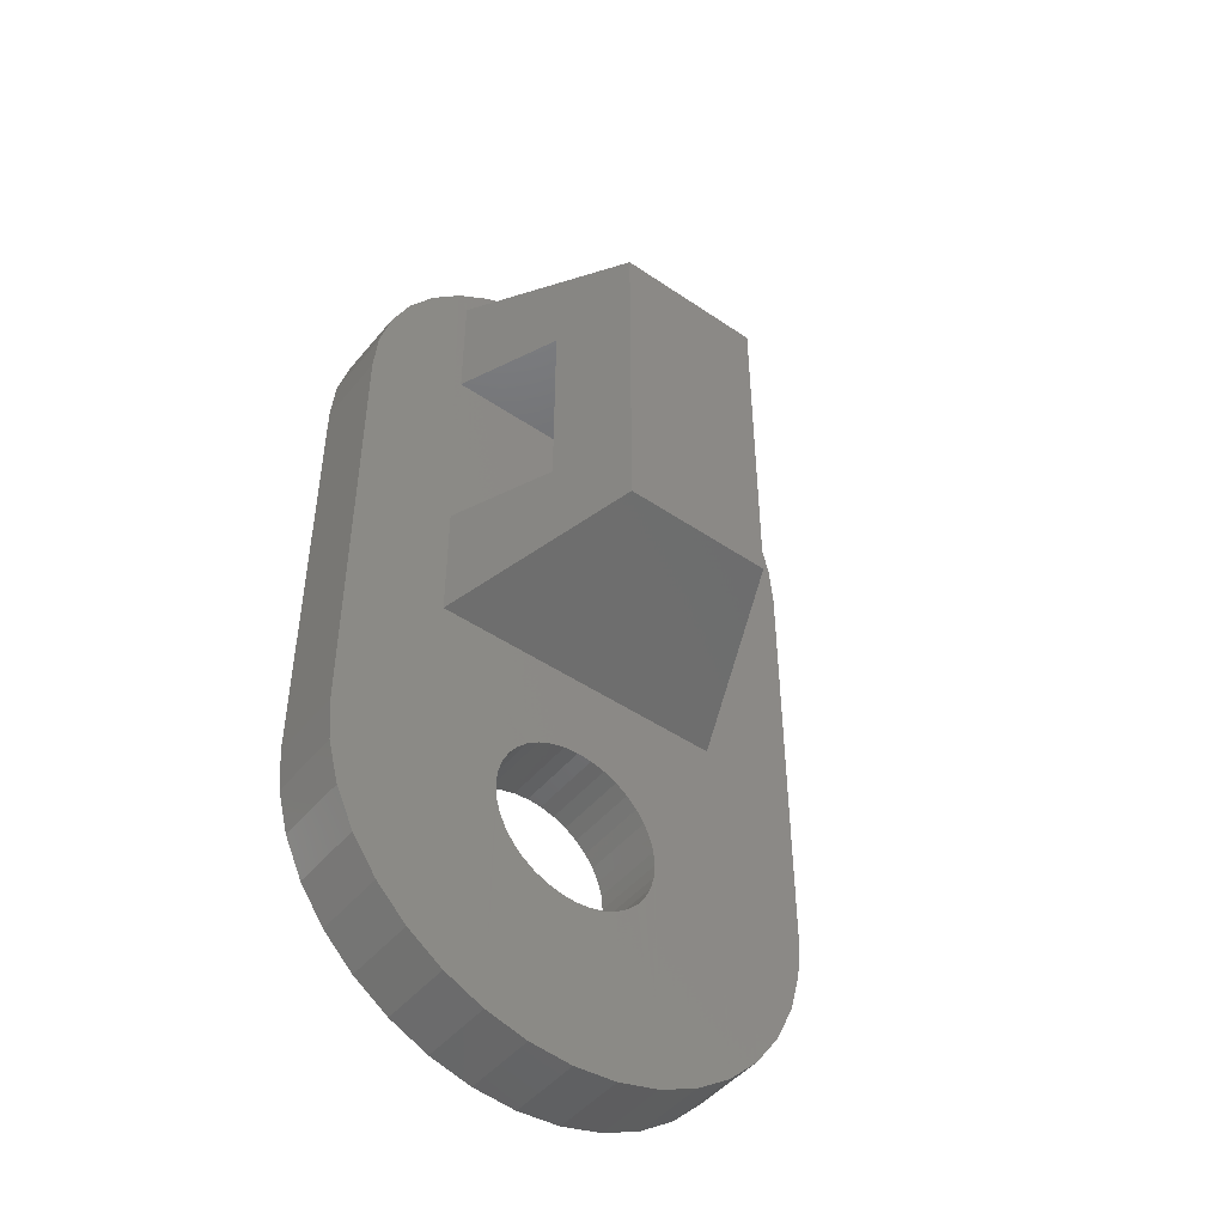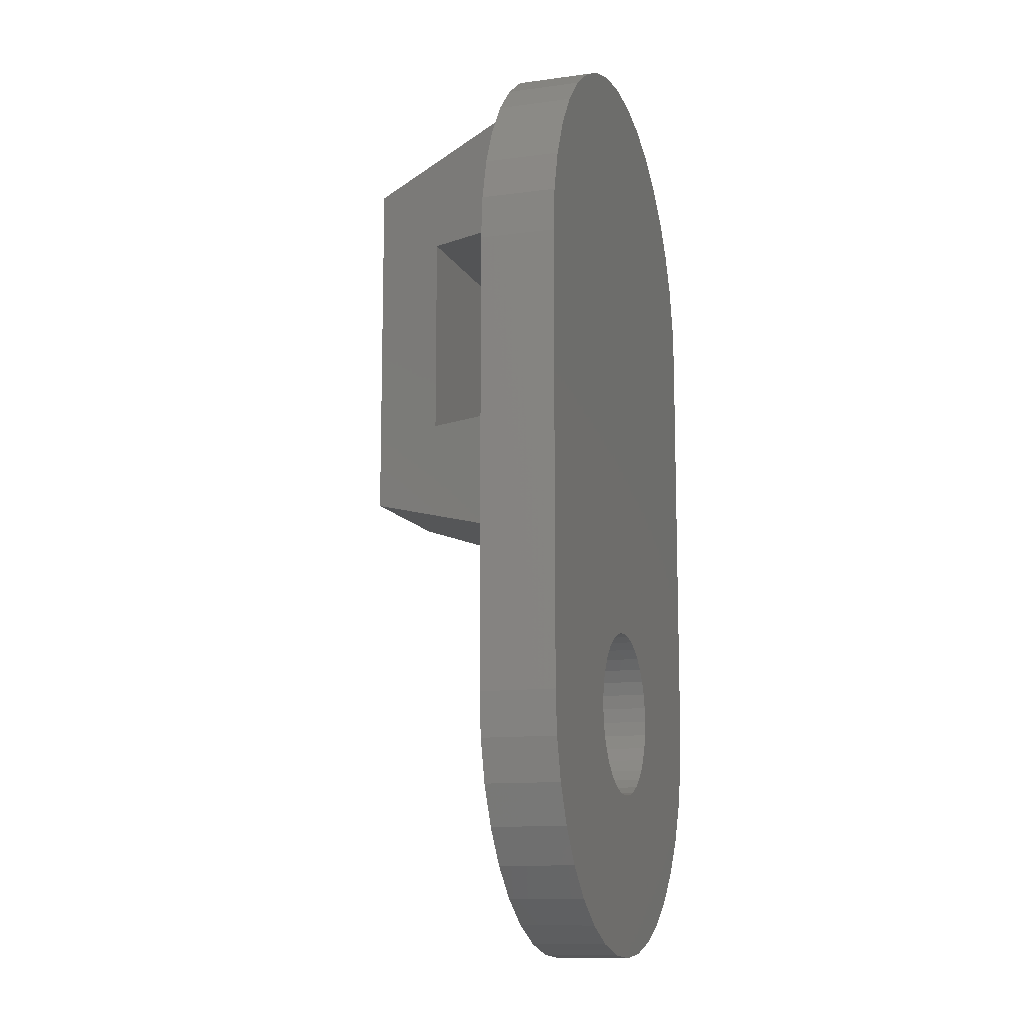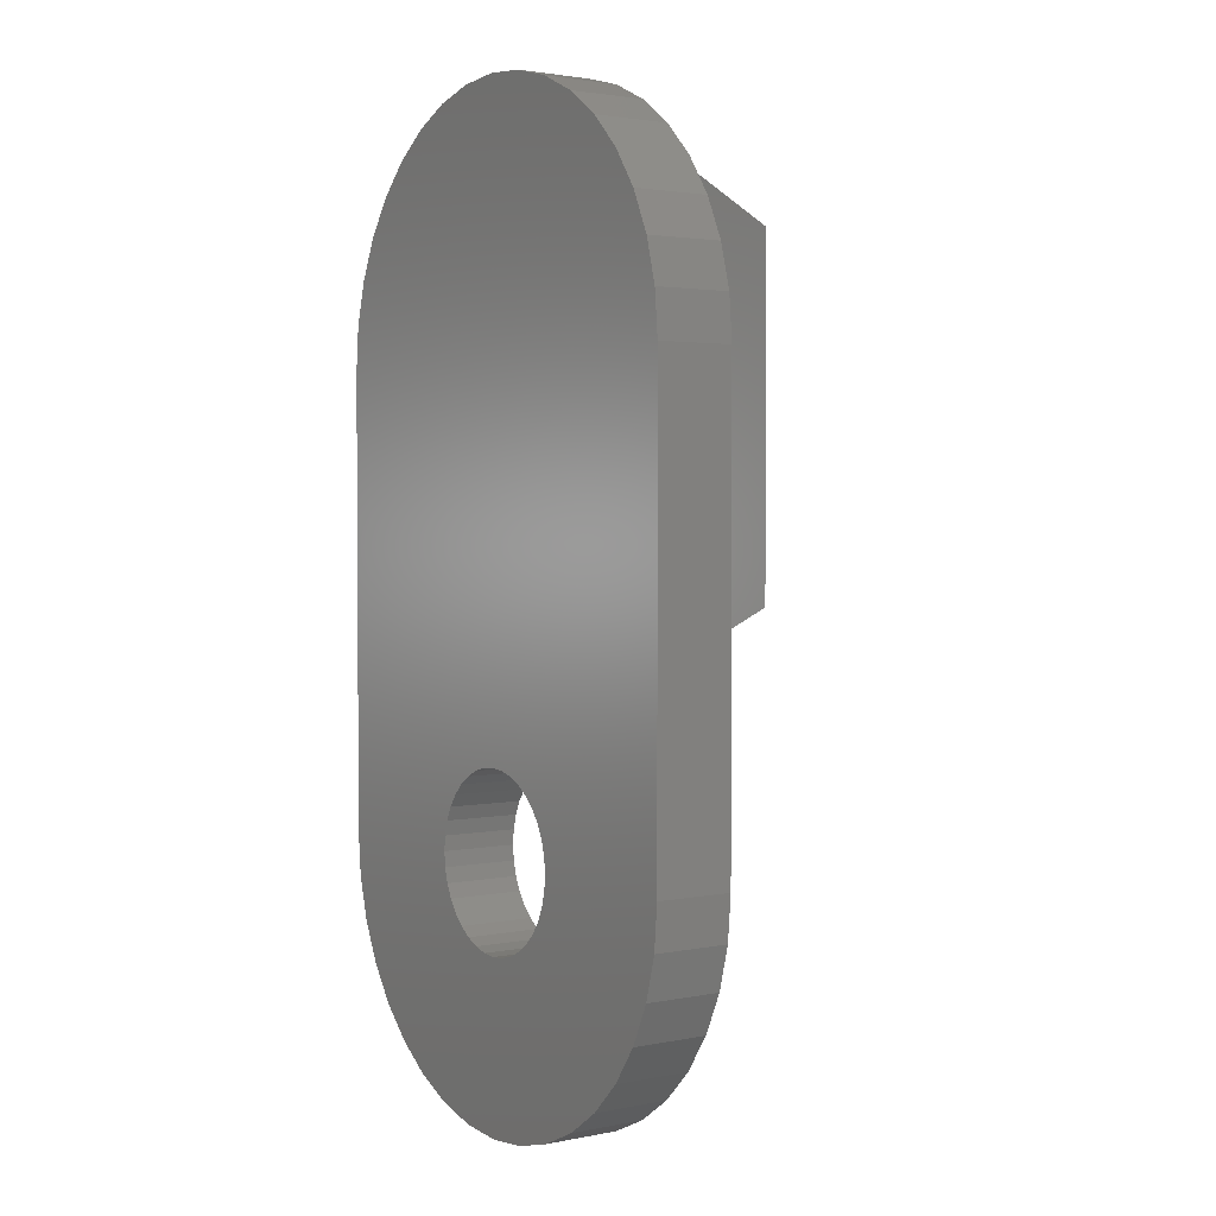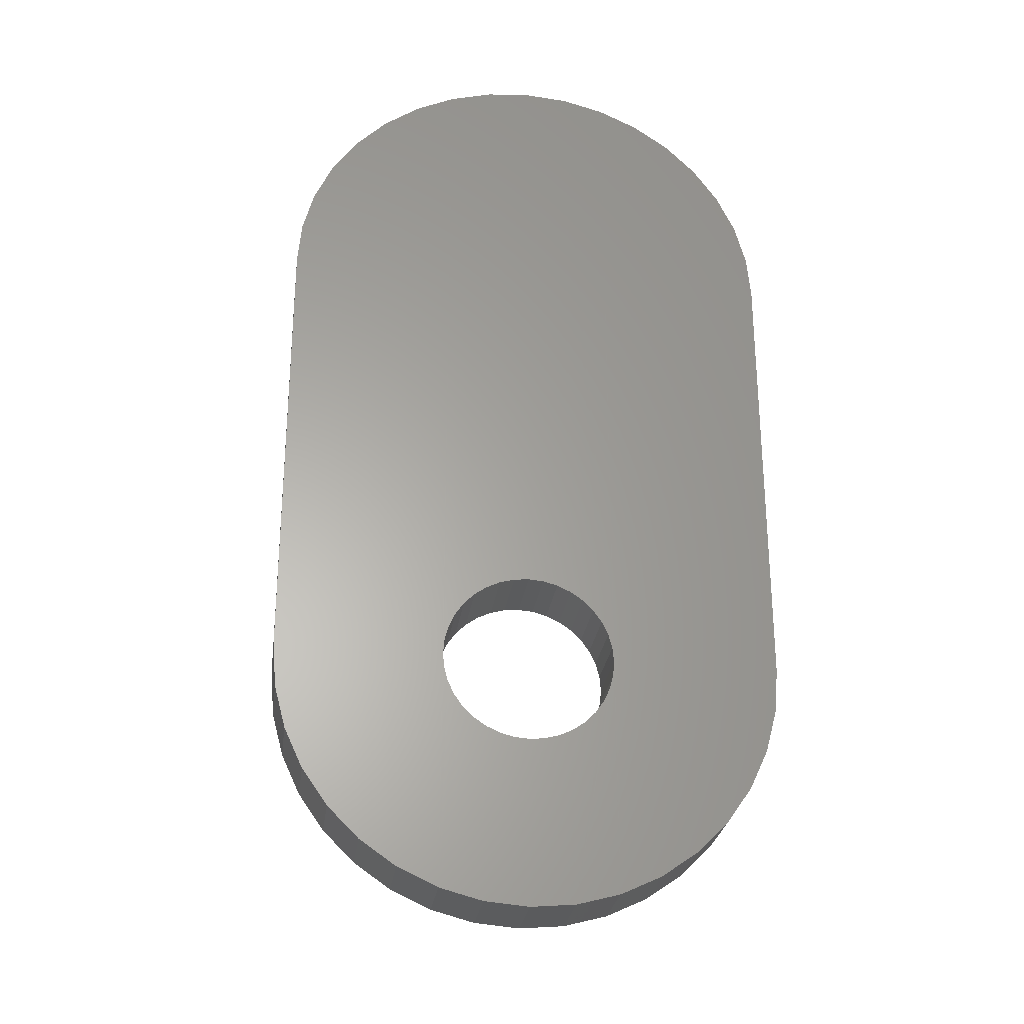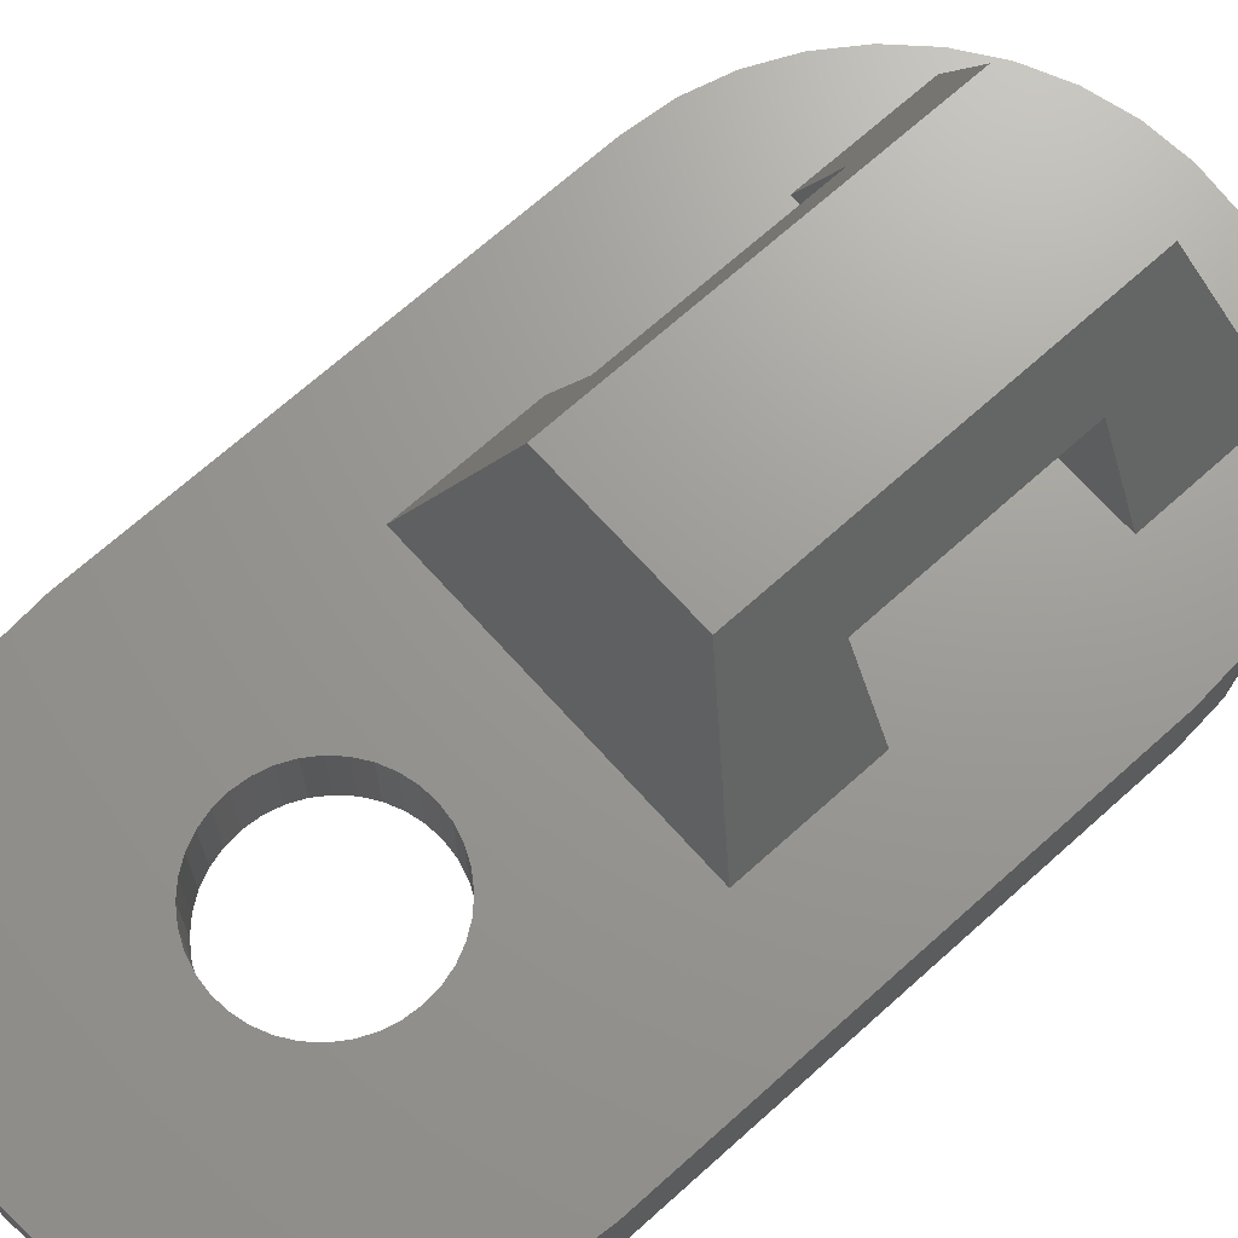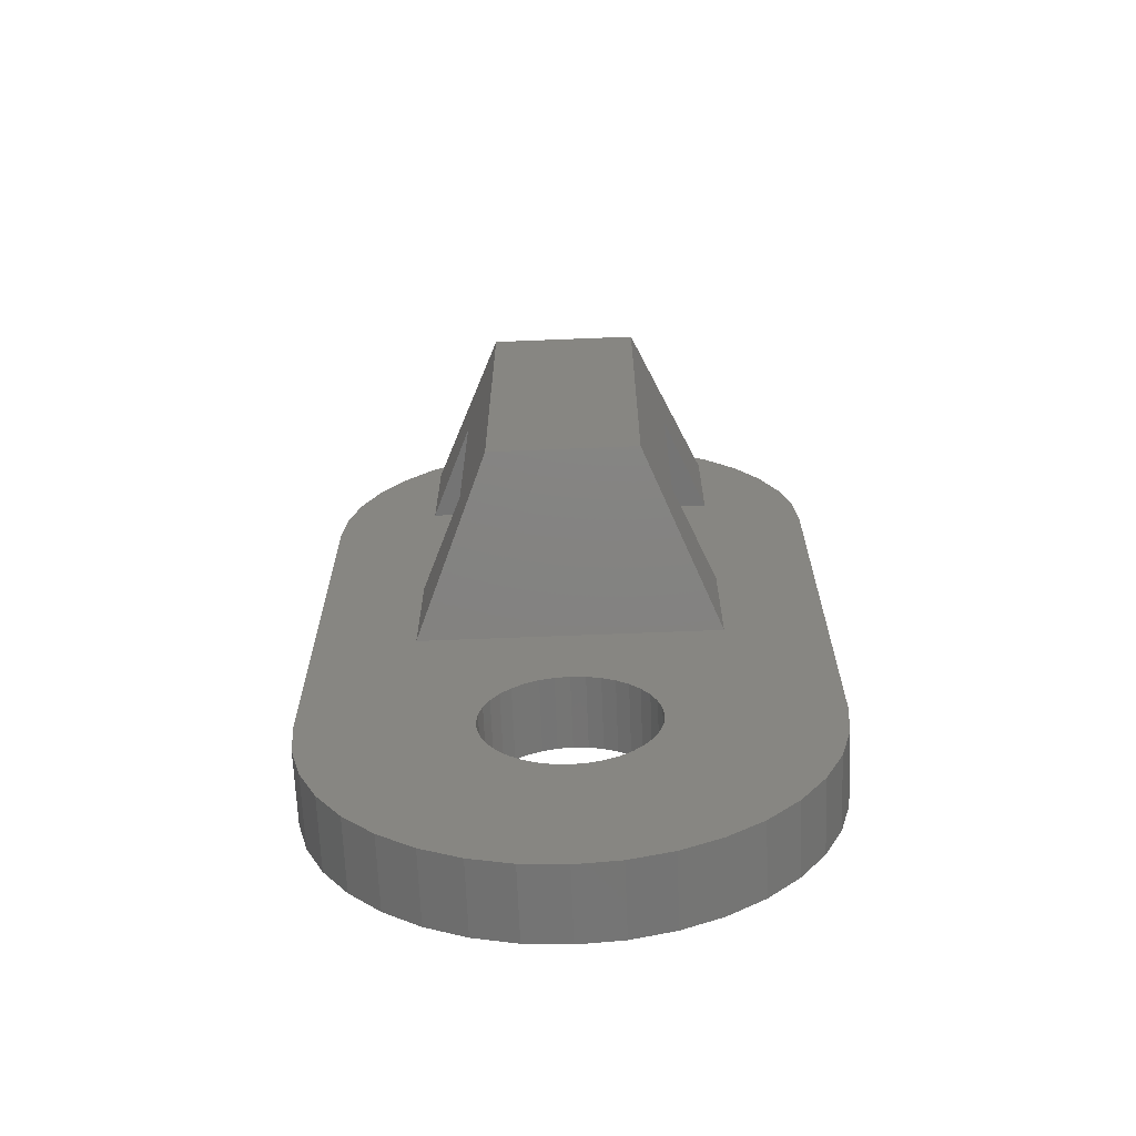
<metadata>
{"format":"stl","ext":"stl","renderer":"f3d","projection":"perspective","resolution":1024,"background":"white","views":[{"elev":-47.2,"azim":-37.6,"up":"+Y"},{"elev":-11.7,"azim":108.2,"up":"+Y"},{"elev":2.4,"azim":-124.7,"up":"+Y"},{"elev":-27.3,"azim":172.3,"up":"+Y"},{"elev":69.5,"azim":48.1,"up":"+Z"},{"elev":-66.5,"azim":2.3,"up":"+Y"}]}
</metadata>
<code>
# stl→obj: 164 verts, 332 faces
v 66.28 817.9 2
v 65.66 817.3 0.5
v 66.28 817.9 0.5
v 65.66 817.3 2
v 64.95 816.8 0.5
v 64.95 816.8 2
v 64.16 816.4 0.5
v 64.16 816.4 2
v 63.32 816.2 0.5
v 63.32 816.2 2
v 62.45 816.1 0.5
v 62.45 816.1 2
v 61.58 816.2 0.5
v 61.58 816.2 2
v 60.74 816.4 0.5
v 60.74 816.4 2
v 59.95 816.8 0.5
v 59.95 816.8 2
v 59.23 817.3 0.5
v 59.23 817.3 2
v 58.62 817.9 0.5
v 58.62 817.9 2
v 58.12 818.6 2
v 58.12 818.6 0.5
v 57.75 819.4 2
v 57.75 819.4 0.5
v 57.52 820.3 2
v 57.52 820.3 0.5
v 57.45 821.1 2
v 57.45 821.1 0.5
v 57.45 830.1 2
v 57.45 830.1 0.5
v 62.45 822.8 2
v 62.15 822.8 0.5
v 62.45 822.8 0.5
v 62.15 822.8 2
v 61.87 822.7 0.5
v 61.87 822.7 2
v 61.6 822.6 0.5
v 61.6 822.6 2
v 61.36 822.4 0.5
v 61.36 822.4 2
v 61.15 822.2 2
v 61.15 822.2 0.5
v 60.98 822 2
v 60.98 822 0.5
v 60.85 821.7 2
v 60.85 821.7 0.5
v 60.77 821.4 2
v 60.77 821.4 0.5
v 60.75 821.1 2
v 60.75 821.1 0.5
v 60.77 820.8 2
v 60.77 820.8 0.5
v 60.85 820.5 2
v 60.85 820.5 0.5
v 60.98 820.3 2
v 60.98 820.3 0.5
v 61.15 820 2
v 61.15 820 0.5
v 61.36 819.8 0.5
v 61.36 819.8 2
v 61.6 819.7 0.5
v 61.6 819.7 2
v 61.87 819.5 0.5
v 61.87 819.5 2
v 62.15 819.5 0.5
v 62.15 819.5 2
v 62.45 819.4 0.5
v 62.45 819.4 2
v 62.74 819.5 0.5
v 62.74 819.5 2
v 63.03 819.5 0.5
v 63.03 819.5 2
v 63.3 819.7 0.5
v 63.3 819.7 2
v 63.54 819.8 0.5
v 63.54 819.8 2
v 63.75 820 2
v 63.75 820 0.5
v 63.92 820.3 2
v 63.92 820.3 0.5
v 64.05 820.5 2
v 64.05 820.5 0.5
v 64.12 820.8 2
v 64.12 820.8 0.5
v 64.15 821.1 2
v 64.15 821.1 0.5
v 64.12 821.4 2
v 64.12 821.4 0.5
v 64.05 821.7 2
v 64.05 821.7 0.5
v 63.92 822 2
v 63.92 822 0.5
v 63.75 822.2 2
v 63.75 822.2 0.5
v 61.58 835 0.5
v 60.74 834.8 0.5
v 62.45 835.1 0.5
v 63.32 835 0.5
v 62.74 822.8 0.5
v 63.03 822.7 0.5
v 63.3 822.6 0.5
v 63.54 822.4 0.5
v 64.16 834.8 0.5
v 64.95 834.5 0.5
v 65.66 834 0.5
v 66.28 833.3 0.5
v 66.78 818.6 0.5
v 66.78 832.6 0.5
v 67.15 819.4 0.5
v 67.15 831.8 0.5
v 67.37 820.3 0.5
v 67.37 831 0.5
v 67.45 821.1 0.5
v 67.45 830.1 0.5
v 57.52 831 0.5
v 57.75 831.8 0.5
v 58.12 832.6 0.5
v 58.62 833.3 0.5
v 59.23 834 0.5
v 59.95 834.5 0.5
v 67.45 821.1 2
v 67.45 830.1 2
v 67.15 819.4 2
v 67.37 820.3 2
v 63.54 822.4 2
v 63.3 822.6 2
v 63.03 822.7 2
v 62.74 822.8 2
v 60.31 827.1 4
v 65.45 827.1 2
v 59.45 827.1 2
v 64.59 827.1 4
v 64.59 831.1 4
v 60.31 831.1 4
v 66.78 832.6 2
v 66.28 833.3 2
v 67.37 831 2
v 67.15 831.8 2
v 63.95 825.6 5.5
v 59.45 824.6 2
v 65.45 824.6 2
v 60.95 825.6 5.5
v 65.45 833.6 2
v 65.45 831.1 2
v 63.95 832.6 5.5
v 66.78 818.6 2
v 60.95 832.6 5.5
v 59.45 833.6 2
v 59.45 831.1 2
v 61.58 835 2
v 62.45 835.1 2
v 60.74 834.8 2
v 59.95 834.5 2
v 59.23 834 2
v 58.62 833.3 2
v 58.12 832.6 2
v 57.75 831.8 2
v 57.52 831 2
v 63.32 835 2
v 64.16 834.8 2
v 64.95 834.5 2
v 65.66 834 2
f 1 2 3
f 2 1 4
f 4 5 2
f 5 4 6
f 6 7 5
f 7 6 8
f 8 9 7
f 9 8 10
f 10 11 9
f 11 10 12
f 12 13 11
f 13 12 14
f 14 15 13
f 15 14 16
f 16 17 15
f 17 16 18
f 18 19 17
f 19 18 20
f 20 21 19
f 21 20 22
f 23 21 22
f 21 23 24
f 25 24 23
f 24 25 26
f 27 26 25
f 26 27 28
f 29 28 27
f 28 29 30
f 31 30 29
f 30 31 32
f 33 34 35
f 34 33 36
f 36 37 34
f 37 36 38
f 38 39 37
f 39 38 40
f 40 41 39
f 41 40 42
f 41 43 44
f 43 41 42
f 44 45 46
f 45 44 43
f 46 47 48
f 47 46 45
f 48 49 50
f 49 48 47
f 50 51 52
f 51 50 49
f 52 53 54
f 53 52 51
f 54 55 56
f 55 54 53
f 56 57 58
f 57 56 55
f 58 59 60
f 59 58 57
f 59 61 60
f 61 59 62
f 62 63 61
f 63 62 64
f 64 65 63
f 65 64 66
f 66 67 65
f 67 66 68
f 68 69 67
f 69 68 70
f 70 71 69
f 71 70 72
f 72 73 71
f 73 72 74
f 74 75 73
f 75 74 76
f 76 77 75
f 77 76 78
f 79 77 78
f 77 79 80
f 81 80 79
f 80 81 82
f 83 82 81
f 82 83 84
f 85 84 83
f 84 85 86
f 87 86 85
f 86 87 88
f 89 88 87
f 88 89 90
f 91 90 89
f 90 91 92
f 93 92 91
f 92 93 94
f 95 94 93
f 94 95 96
f 97 52 98
f 52 97 50
f 50 97 48
f 48 97 46
f 46 97 44
f 44 97 41
f 41 97 39
f 39 97 99
f 39 99 37
f 37 99 34
f 34 99 35
f 35 99 100
f 35 100 101
f 101 100 102
f 102 100 103
f 103 100 104
f 104 100 105
f 104 105 96
f 96 105 94
f 94 105 92
f 92 105 90
f 90 105 88
f 88 105 7
f 7 105 5
f 5 105 106
f 5 106 2
f 2 106 107
f 2 107 3
f 3 107 108
f 3 108 109
f 109 108 110
f 109 110 111
f 111 110 112
f 111 112 113
f 113 112 114
f 113 114 115
f 115 114 116
f 32 28 30
f 28 32 117
f 28 117 26
f 26 117 118
f 26 118 24
f 24 118 119
f 24 119 21
f 21 119 120
f 21 120 19
f 19 120 121
f 19 121 17
f 17 121 122
f 17 122 15
f 15 122 98
f 15 98 52
f 15 52 54
f 15 54 13
f 13 54 56
f 13 56 58
f 13 58 60
f 13 60 61
f 13 61 63
f 13 63 11
f 11 63 65
f 11 65 67
f 11 67 69
f 11 69 9
f 9 69 71
f 9 71 73
f 9 73 75
f 9 75 77
f 9 77 7
f 7 77 80
f 7 80 82
f 7 82 84
f 7 84 86
f 7 86 88
f 116 123 115
f 123 116 124
f 113 125 111
f 125 113 126
f 115 126 113
f 126 115 123
f 127 96 95
f 96 127 104
f 127 103 104
f 103 127 128
f 128 102 103
f 102 128 129
f 129 101 102
f 101 129 130
f 130 35 101
f 35 130 33
f 131 132 133
f 132 131 134
f 135 131 136
f 131 135 134
f 108 137 110
f 137 108 138
f 114 124 116
f 124 114 139
f 112 139 114
f 139 112 140
f 110 140 112
f 140 110 137
f 141 142 143
f 142 141 144
f 132 141 143
f 141 132 134
f 145 135 146
f 135 145 147
f 134 147 141
f 147 134 135
f 111 148 109
f 148 111 125
f 109 1 3
f 1 109 148
f 141 149 144
f 149 141 147
f 149 145 150
f 145 149 147
f 135 151 146
f 151 135 136
f 152 99 97
f 99 152 153
f 154 97 98
f 97 154 152
f 155 98 122
f 98 155 154
f 156 122 121
f 122 156 155
f 157 121 120
f 121 157 156
f 157 119 158
f 119 157 120
f 158 118 159
f 118 158 119
f 159 117 160
f 117 159 118
f 160 32 31
f 32 160 117
f 16 53 51
f 53 16 14
f 53 14 55
f 55 14 57
f 57 14 59
f 59 14 62
f 62 14 64
f 64 14 12
f 64 12 66
f 66 12 68
f 68 12 70
f 70 12 10
f 70 10 72
f 72 10 74
f 74 10 76
f 76 10 78
f 78 10 8
f 78 8 79
f 79 8 81
f 81 8 83
f 83 8 85
f 85 8 87
f 27 31 29
f 31 27 160
f 160 27 25
f 160 25 159
f 159 25 23
f 159 23 158
f 158 23 22
f 158 22 157
f 157 22 20
f 157 20 156
f 156 20 142
f 142 20 18
f 142 18 49
f 142 49 47
f 142 47 45
f 142 45 43
f 142 43 42
f 142 42 40
f 142 40 143
f 49 18 51
f 51 18 16
f 143 40 38
f 143 38 36
f 143 36 33
f 143 33 130
f 143 130 129
f 143 129 128
f 143 128 127
f 143 127 95
f 143 95 93
f 143 93 91
f 143 91 89
f 143 89 87
f 143 87 8
f 143 8 6
f 143 6 4
f 143 4 132
f 132 4 146
f 146 4 145
f 156 150 155
f 150 156 142
f 150 142 133
f 150 133 151
f 155 150 145
f 155 145 154
f 154 145 152
f 152 145 153
f 153 145 161
f 161 145 162
f 162 145 163
f 163 145 164
f 164 145 4
f 164 4 1
f 164 1 138
f 138 1 148
f 138 148 137
f 137 148 125
f 137 125 140
f 140 125 126
f 140 126 139
f 139 126 123
f 139 123 124
f 132 151 133
f 151 132 146
f 144 133 142
f 133 144 131
f 149 131 144
f 131 149 136
f 136 150 151
f 150 136 149
f 163 107 106
f 107 163 164
f 164 108 107
f 108 164 138
f 162 106 105
f 106 162 163
f 161 105 100
f 105 161 162
f 153 100 99
f 100 153 161

</code>
